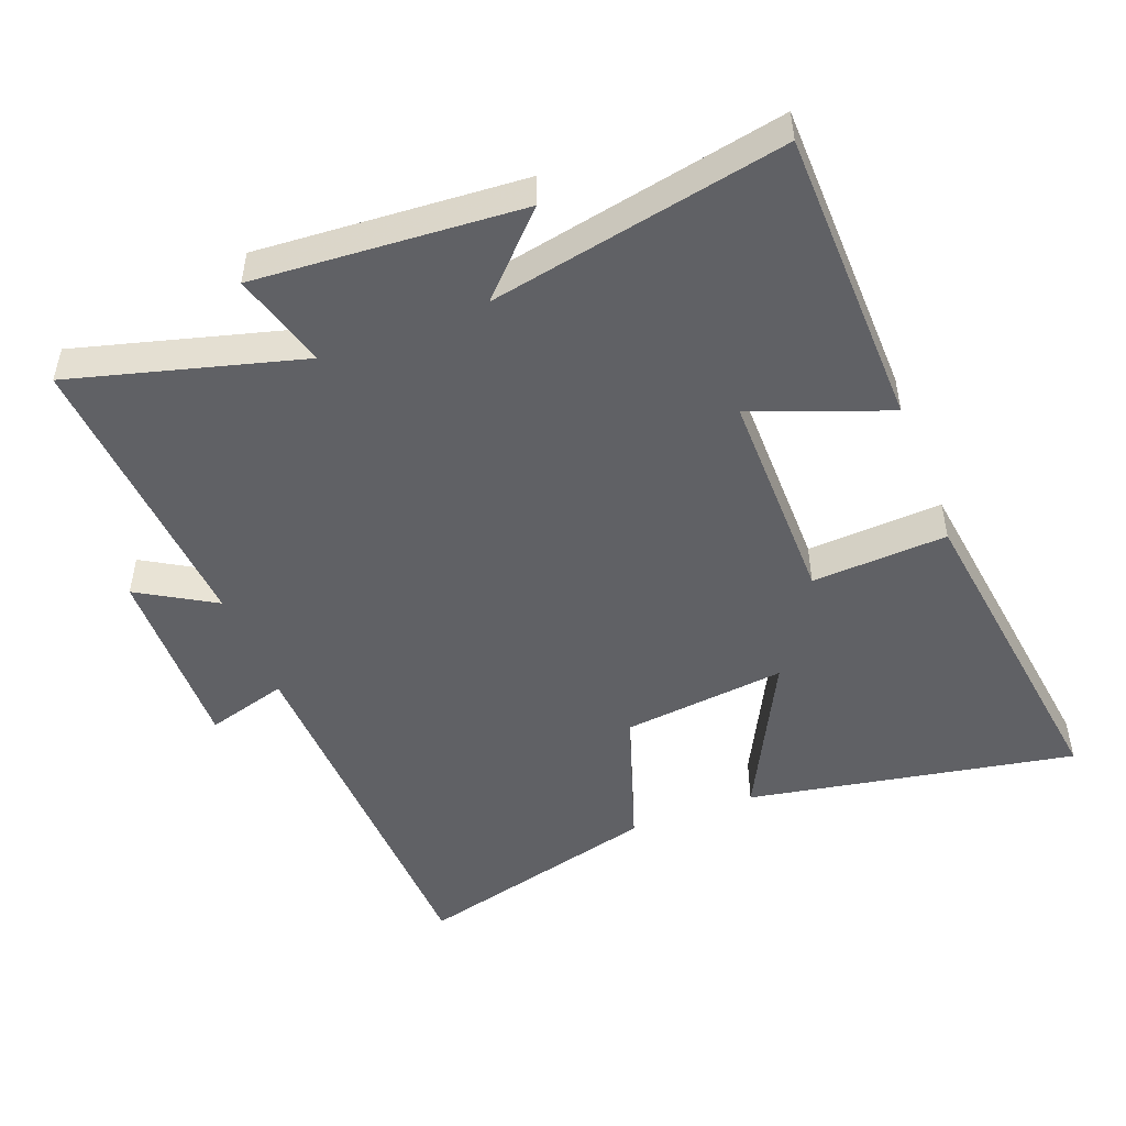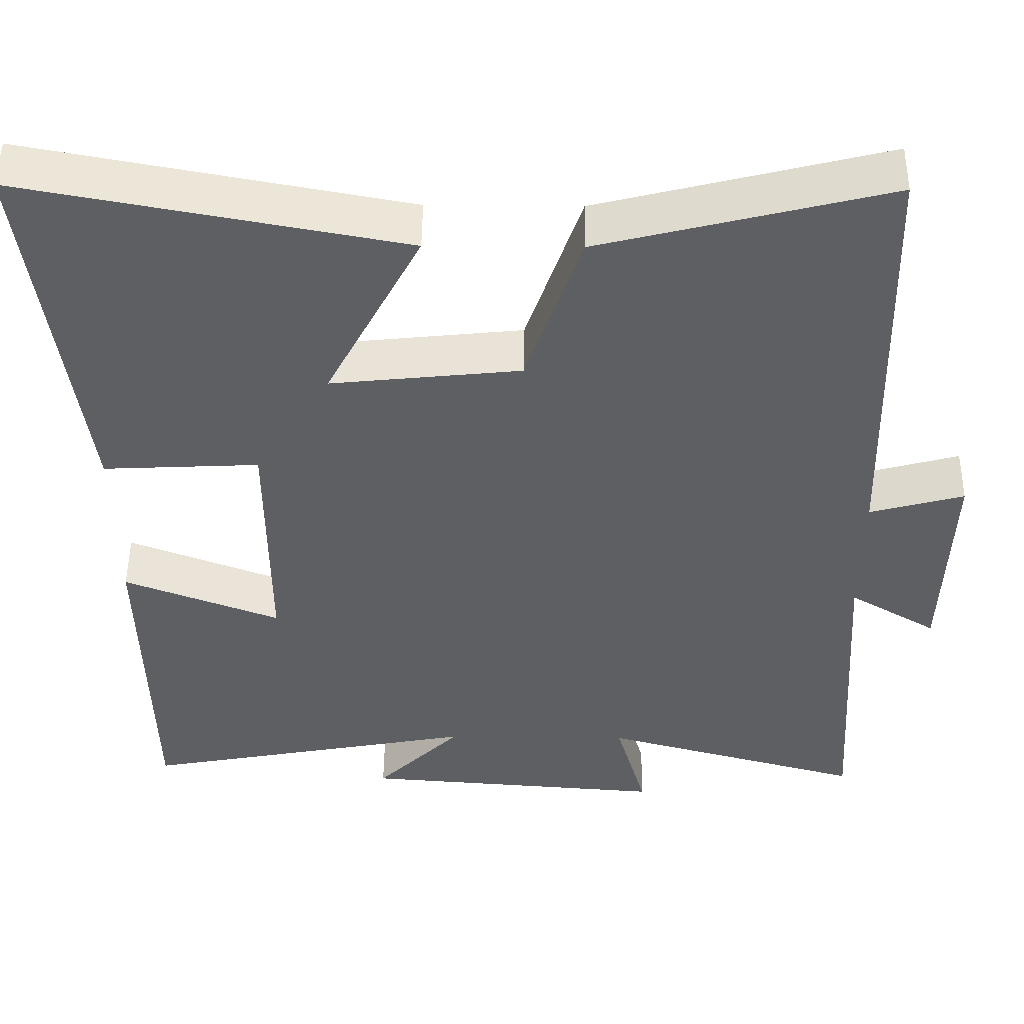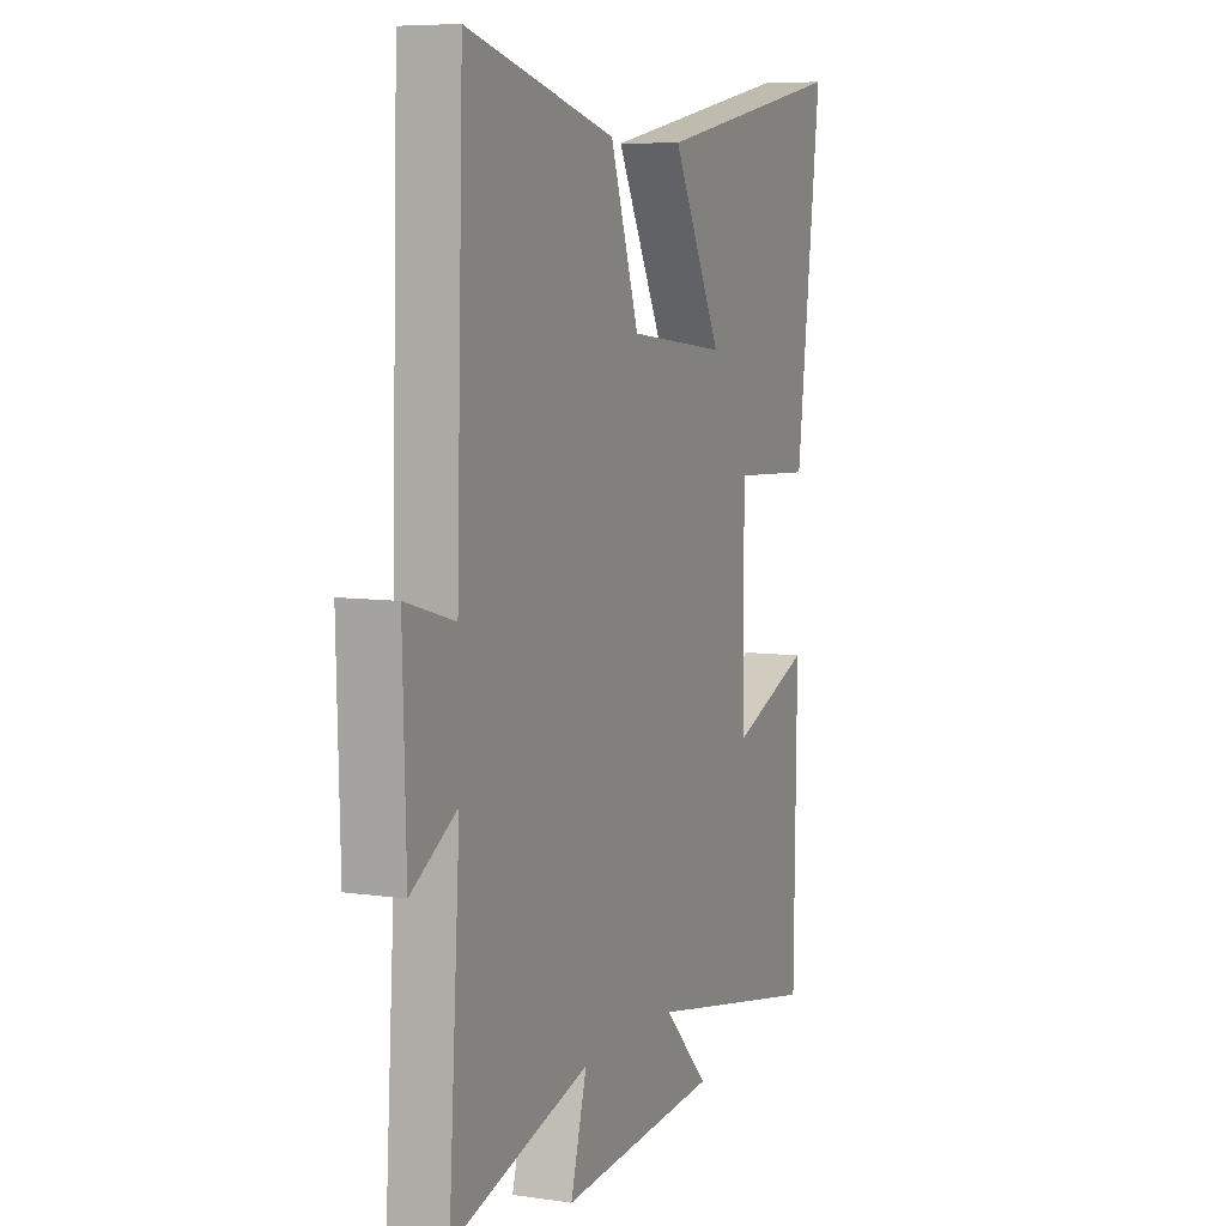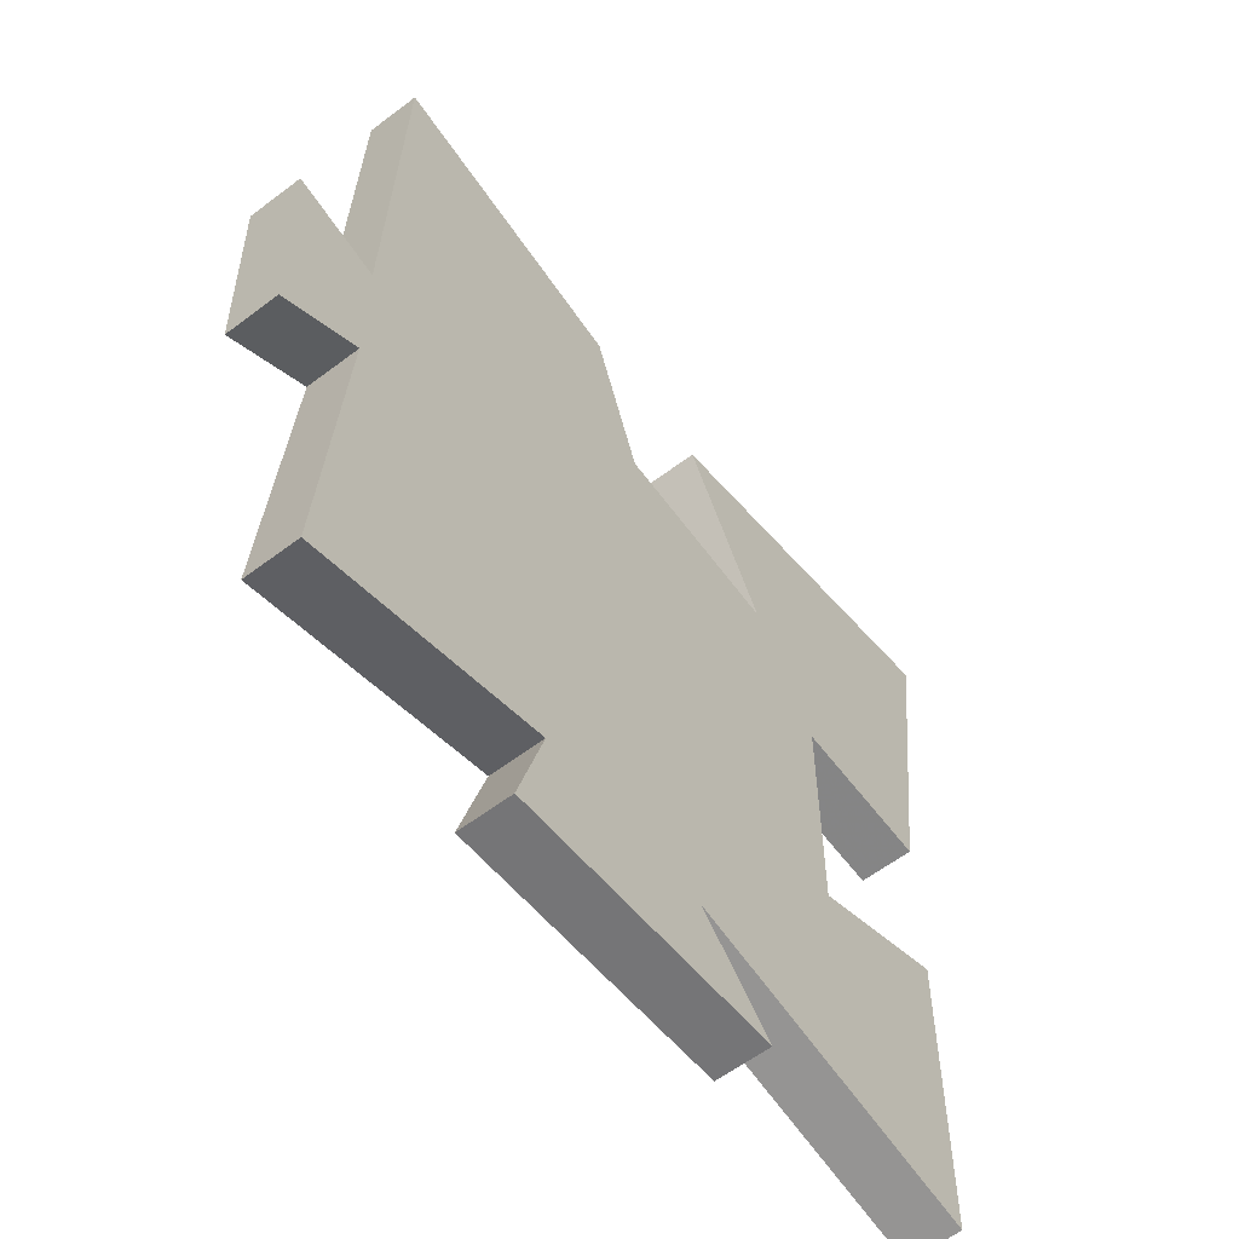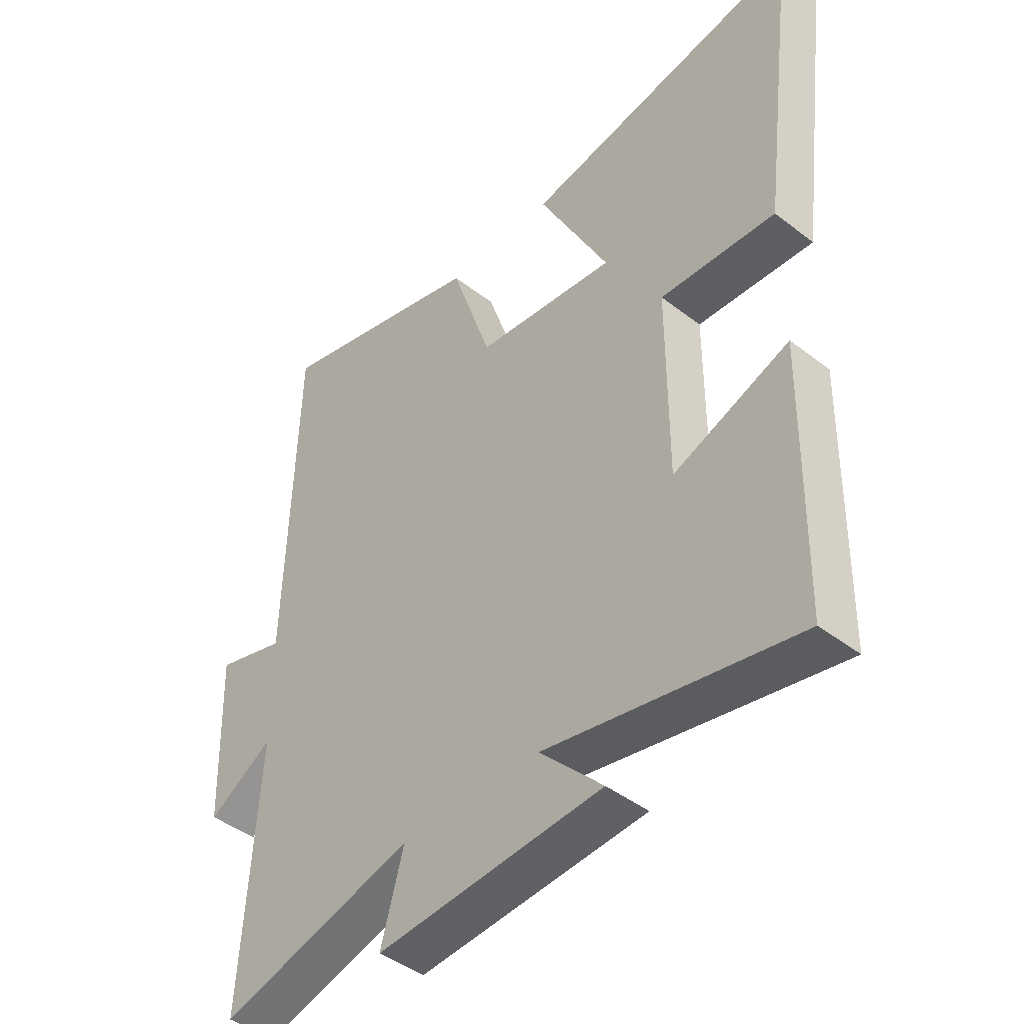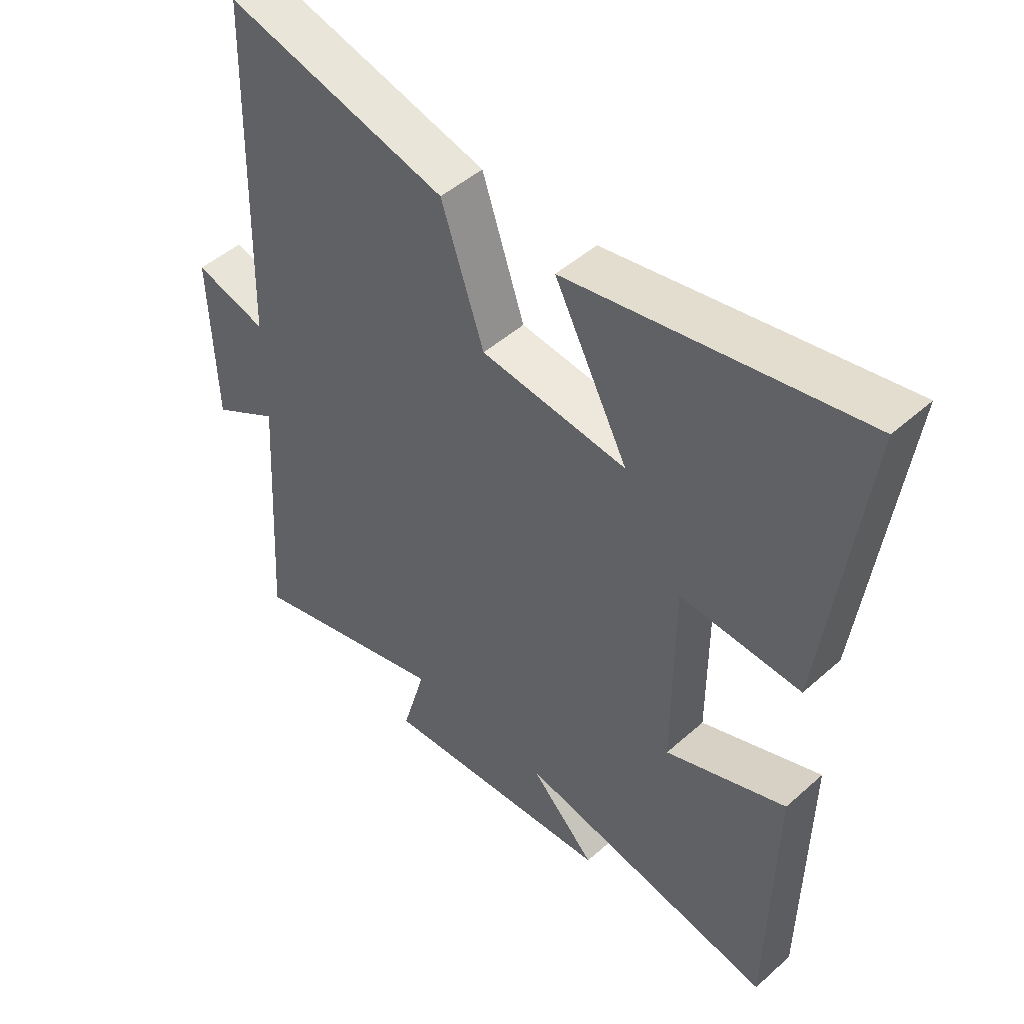
<metadata>
{"format":"obj","ext":"obj","renderer":"f3d","projection":"perspective","resolution":1024,"background":"white","views":[{"elev":-49.1,"azim":-158.6,"up":"+Y"},{"elev":49.9,"azim":0.6,"up":"+Z"},{"elev":7.1,"azim":112.8,"up":"+Z"},{"elev":-59.8,"azim":127.8,"up":"+Z"},{"elev":-43.7,"azim":-132.3,"up":"+Z"},{"elev":48.1,"azim":-134.8,"up":"+Z"}]}
</metadata>
<code>
v 0.483 0.07 0.594
v 0.5 0.07 0.023
v 0.621 0.07 0.057
v 0.613 0.07 -0.227
v 0.5 0.07 -0.159
v 0.528 0.07 -0.595
v 0.188 0.07 -0.5
v 0.228 0.07 -0.642
v -0.166 0.07 -0.612
v -0.056 0.07 -0.5
v -0.493 0.07 -0.583
v -0.5 0.07 -0.138
v -0.299 0.07 -0.216
v -0.299 0.07 0.108
v -0.5 0.07 0.098
v -0.563 0.07 0.592
v -0.077 0.07 0.5
v -0.2 0.07 0.263
v 0.044 0.07 0.289
v 0.115 0.07 0.5
v 0.483 0 0.594
v 0.5 0 0.023
v 0.621 0 0.057
v 0.613 0 -0.227
v 0.5 0 -0.159
v 0.528 0 -0.595
v 0.188 0 -0.5
v 0.228 0 -0.642
v -0.166 0 -0.612
v -0.056 0 -0.5
v -0.493 0 -0.583
v -0.5 0 -0.138
v -0.299 0 -0.216
v -0.299 0 0.108
v -0.5 0 0.098
v -0.563 0 0.592
v -0.077 0 0.5
v -0.2 0 0.263
v 0.044 0 0.289
v 0.115 0 0.5
f 19 20 1 2
f 18 19 2
f 16 17 18
f 15 16 18
f 14 15 18
f 13 14 18 2
f 10 11 12 13
f 10 13 2 3
f 7 8 9 10
f 7 10 3
f 5 6 7
f 5 7 3
f 3 4 5
f 22 21 40 39
f 22 39 38
f 38 37 36
f 38 36 35
f 38 35 34
f 22 38 34 33
f 33 32 31 30
f 23 22 33 30
f 30 29 28 27
f 23 30 27
f 27 26 25
f 23 27 25
f 25 24 23
f 1 21 22 2
f 2 22 23 3
f 3 23 24 4
f 4 24 25 5
f 5 25 26 6
f 6 26 27 7
f 7 27 28 8
f 8 28 29 9
f 9 29 30 10
f 10 30 31 11
f 11 31 32 12
f 12 32 33 13
f 13 33 34 14
f 14 34 35 15
f 15 35 36 16
f 16 36 37 17
f 17 37 38 18
f 18 38 39 19
f 19 39 40 20
f 20 40 21 1

</code>
